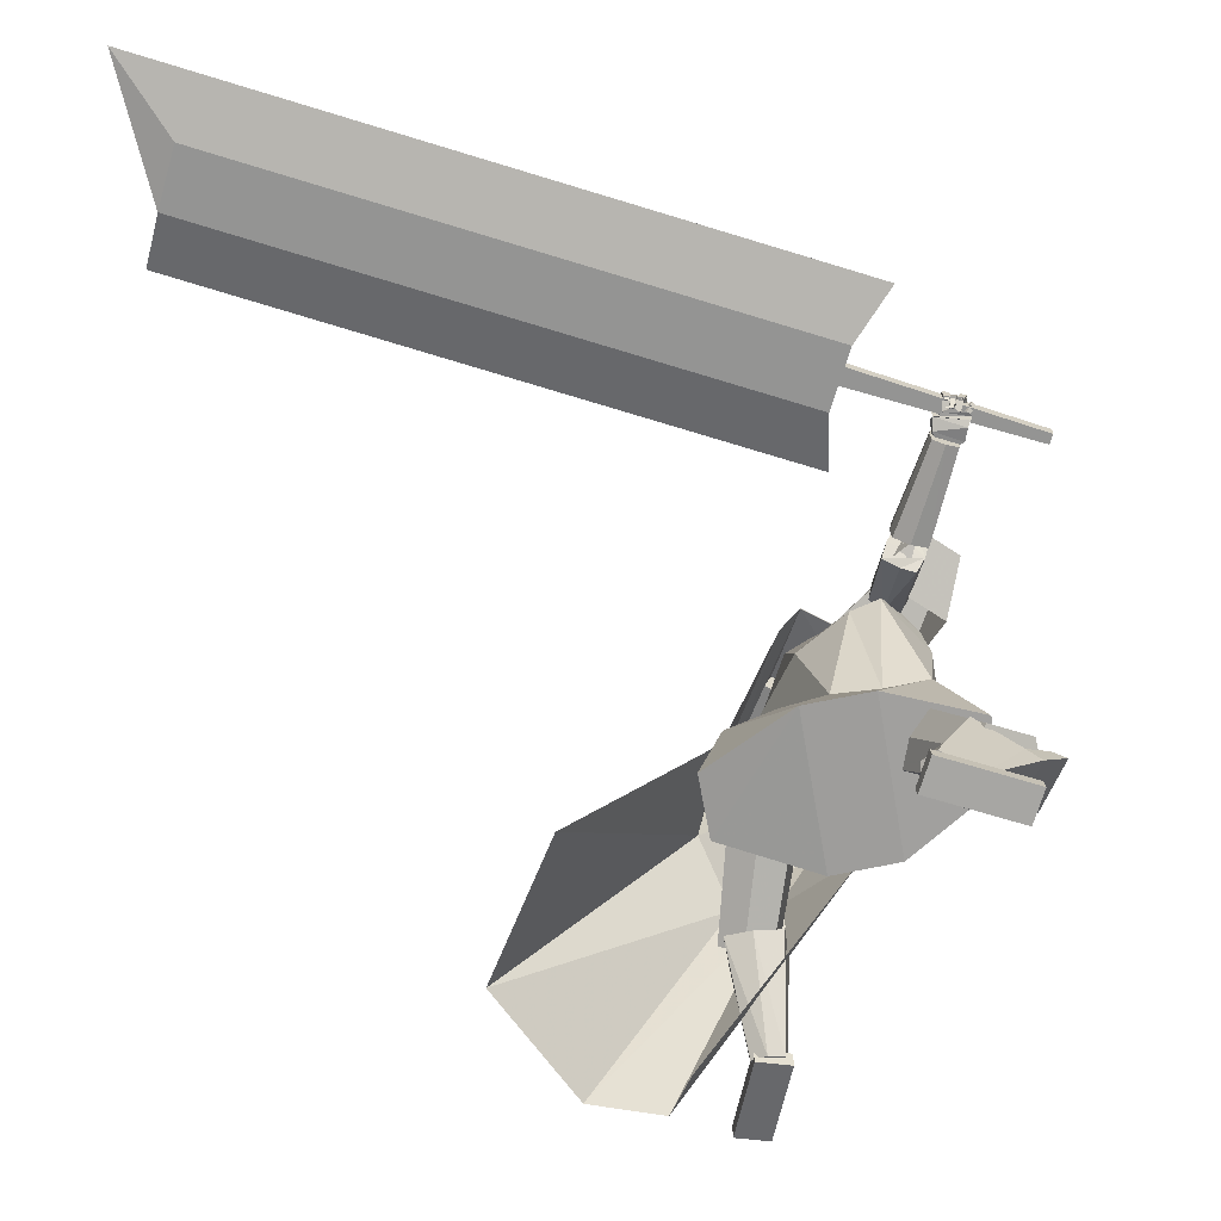
<metadata>
{"format":"obj","ext":"obj","renderer":"f3d","projection":"perspective","resolution":1024,"background":"white","views":[{"elev":-50.9,"azim":-175.1,"up":"+Y"}]}
</metadata>
<code>
o Cube.004
v 1.385 -0.571 1.848
v -0.6416 3.941 1.388
v 2.31 0.1664 -0.2536
v 0.2294 4.328 1.041
v 1.624 -0.3973 2.53
v 0.03343 3.742 2.998
v 3.049 0.1297 1.424
v 0.9266 4.135 2.569
v -0.7366 3.449 1.609
v 0.4324 3.959 0.9725
v 1.146 3.85 2.643
v 0.03913 3.365 3.084
v 1.008 2.425 0.947
v 1.289 2.549 2.142
v 0.6138 2.03 2.59
v -0.1885 1.797 1.766
v 0.6022 4.225 1.858
v 2.336 -0.2592 2.473
v 0.5257 3.975 2.873
v 0.5926 3.608 2.863
v -0.2938 3.818 2.193
v 1.024 1.994 2.564
v -0.6492 3.988 1.42
v 0.2217 4.375 1.073
v -0.3554 4.013 2.256
v 0.5385 4.423 1.919
v 0.7942 0.002825 3.391
v 0.7982 0.1415 3.394
v 0.5592 0.03153 2.477
v 0.5632 0.1702 2.481
v 1.123 -0.004666 3.306
v 1.127 0.134 3.309
v 0.8876 0.02401 2.393
v 0.8916 0.1627 2.396
v 0.05536 3.88 2.109
v 0.2416 4.658 2.316
v 0.1082 3.952 1.985
v 0.2721 4.699 2.245
v 0.3397 4.667 2.185
v 0.4323 4.591 2.046
v 0.3989 4.404 1.876
v 0.3259 4.205 1.953
v 0.3219 4.139 1.921
v 0.2575 4.547 2.391
v 0.281 4.377 2.415
v 0.2167 4.177 2.292
v 0.1773 4.078 2.175
v 0.1999 4.059 2.067
v 0.09062 3.928 2.027
v 0.2619 4.685 2.268
v 0.2798 4.081 2.02
v 0.2788 4.141 2.063
v 0.3728 4.324 2.008
v 0.4177 4.527 2.151
v 0.3481 4.634 2.235
v 0.23 4.714 2.235
v 0.0274 3.887 2.102
v 0.08029 3.959 1.977
v 0.1996 4.672 2.307
v 0.09015 3.967 2.173
v 0.09551 4.039 2.261
v 0.03605 4.16 2.351
v 0.1621 4.367 2.45
v 0.1718 4.529 2.435
v 0.2294 4.156 1.892
v 0.2367 4.231 1.93
v 0.3527 4.469 1.792
v 0.3728 4.654 1.955
v 0.3133 4.722 2.103
v 0.2199 4.7 2.259
v 0.06266 3.935 2.019
v -0.05629 3.91 2.079
v 0.07215 4.703 2.27
v -0.003403 3.982 1.955
v 0.1026 4.745 2.199
v 0.0652 4.741 2.111
v 0.02557 4.7 1.937
v 0.04318 4.499 1.78
v -0.03187 4.301 1.856
v -0.04506 4.237 1.822
v -0.02711 4.623 2.314
v -0.1359 4.489 2.303
v -0.1234 4.268 2.2
v -0.08563 4.148 2.104
v -0.06049 4.129 1.997
v -0.02103 3.958 1.996
v 0.09245 4.731 2.223
v -0.08716 4.18 1.921
v -0.07892 4.237 1.967
v -0.03663 4.435 1.897
v -0.04278 4.651 2.027
v 0.01991 4.723 2.147
v 0.1453 4.737 2.212
v -0.02842 3.902 2.087
v 0.02447 3.974 1.962
v 0.1148 4.695 2.284
v -0.07145 4.01 2.129
v -0.08336 4.087 2.213
v -0.0244 4.177 2.335
v -0.0681 4.429 2.388
v 0.007721 4.573 2.391
v 0.04596 4.205 1.842
v 0.05778 4.279 1.882
v 0.148 4.524 1.737
v 0.1426 4.715 1.893
v 0.1492 4.766 2.059
v 0.1351 4.723 2.236
v 0.006837 3.95 2.004
v 1.139 1.373 1.099
v 0.289 3.715 2.853
v 1.205 1.577 0.4988
v 0.723 3.908 2.68
v -0.009059 1.763 -0.06901
v 0.3998 4.257 1.508
v -0.1597 1.259 1.431
v -0.3016 3.794 2.082
v 0.8699 3.374 2.387
v 0.3579 3.133 2.611
v -0.2943 3.047 1.9
v 0.3098 3.627 0.9856
v 0.6273 4.135 2.071
v 0.171 1.22 1.451
v 0.3216 1.724 -0.04891
v -0.07471 3.801 2.385
v 0.107 3.04 2.233
v 0.898 3.399 1.981
v -1.346 1.668 0.933
v -1.285 1.872 0.3267
v -0.4965 3.93 0.6568
v -0.9298 3.648 1.099
v 0.01517 4.386 1.357
v -0.4904 1.298 1.411
v -0.3397 1.802 -0.0891
v -0.5644 4.049 1.702
v -0.721 3.387 1.333
v -0.2043 3.835 0.7087
v 0.9879 2.502 0.8622
v 0.8971 2.297 1.44
v 0.04232 2.502 0.5225
v 0.4896 2.436 0.5879
v 0.3631 2.165 1.407
v -0.04866 2.199 1.424
v -0.8597 2.743 0.6304
v -0.9368 2.532 1.245
v -0.4126 2.542 0.5331
v -0.4511 2.262 1.357
v -0.5959 4.192 0.9303
v -0.8545 4.031 1.175
v -0.9753 4.468 1.216
v -0.5678 4.641 0.9723
v -0.515 4.156 0.6249
v -1.084 3.915 0.9659
v 0.04651 4.367 1.403
v -0.635 4.077 1.812
v -0.74 4.661 0.8232
v -1.082 4.516 1.028
v -0.9661 4.402 0.3343
v -1.252 4.281 0.5053
v 0.616 1.366 2.377
v 0.2575 2.192 1.157
v 0.6848 0.9718 2.113
v 0.3437 1.698 0.8258
v 1.082 1.474 2.337
v 0.8407 2.327 1.107
v 1.15 1.08 2.072
v 0.9269 1.833 0.7758
v 0.9253 0.9811 2.062
v 0.6451 1.71 0.7633
v 0.83 1.529 2.43
v 0.5254 2.395 1.223
v -1.581 1.21 0.003739
v -0.9844 2.39 0.7467
v -1.176 1.139 -0.2442
v -0.4789 2.3 0.4361
v -1.432 0.8997 0.3375
v -0.7968 2.001 1.165
v -1.027 0.828 0.08943
v -0.2905 1.911 0.8539
v -1.056 0.9754 -0.1055
v -0.3272 2.095 0.6098
v -1.618 1.075 0.2389
v -1.03 2.22 1.041
v 0.616 0.2629 2.792
v 0.5657 1.85 2.382
v 0.6249 0.09683 2.434
v 0.9141 0.2536 2.804
v 1.096 1.833 2.403
v 0.9229 0.08744 2.446
v 0.6183 0.2205 2.7
v 0.5635 1.687 2.307
v 0.9163 0.2111 2.712
v 1.094 1.671 2.327
v 0.5433 1.324 2.529
v 0.5602 1.051 1.882
v 1.091 1.034 1.903
v 1.074 1.307 2.55
v 1.079 1.254 2.376
v 0.5485 1.271 2.356
v 0.7756 0.06086 2.373
v 0.765 0.2583 2.798
v 0.8309 1.842 2.393
v 0.8287 1.679 2.317
v 0.7673 0.2158 2.706
v 0.8085 1.315 2.539
v 0.831 1.01 1.834
v -1.034 0.115 -0.6185
v -1.852 1.222 0.2736
v -0.719 0.3268 -0.724
v -0.8836 0.006678 -0.3848
v -1.584 1.029 0.6894
v -0.5681 0.2185 -0.4903
v -0.9538 0.1691 -0.6454
v -1.705 1.207 0.1719
v -0.803 0.06085 -0.4118
v -1.437 1.014 0.5877
v -1.607 0.8583 -0.05305
v -1.053 1.254 -0.227
v -0.7851 1.061 0.1888
v -1.339 0.6657 0.3628
v -1.203 0.7808 0.3286
v -1.471 0.9735 -0.08723
v -0.5841 0.3125 -0.627
v -0.959 0.06082 -0.5016
v -1.718 1.125 0.4815
v -1.571 1.111 0.3798
v -0.8784 0.115 -0.5286
v -1.473 0.762 0.1549
v -0.8599 1.198 -0.03892
v -1.534 0.08138 -0.4829
v -1.523 0.209 -0.4296
v -0.6618 0.1492 -0.8357
v -0.6501 0.2768 -0.7824
v -1.409 -0.0498 -0.1965
v -1.397 0.07779 -0.1432
v -0.5358 0.018 -0.5493
v -0.5242 0.1456 -0.496
v -0.4369 4.319 0.7908
v -0.5637 3.878 -0.03102
v -0.5061 3.728 0.04019
v -0.3958 4.173 0.8615
v -0.6563 4.017 -0.08841
v -0.5221 4.455 0.7334
v -0.8214 4.019 -0.05401
v -0.691 4.445 0.7653
v -0.6635 3.671 0.117
v -0.5241 4.086 0.9348
v -0.7637 4.211 0.91
v -0.8946 3.754 0.08483
v -0.8066 3.626 0.144
v -0.6827 4.082 0.9685
v -0.9459 3.899 0.01322
v -0.8071 4.351 0.8379
v -0.9431 3.761 -0.08196
v -1.238 4.016 -0.9498
v -1.225 4.139 -0.9197
v -0.9278 3.923 -0.04068
v -1.22 3.898 -0.9912
v -0.9174 3.605 -0.137
v -1.102 3.877 -1.045
v -0.7566 3.578 -0.2083
v -1.109 4.191 -0.9508
v -0.7704 3.994 -0.08226
v -0.589 3.808 -0.209
v -0.9736 4.051 -1.045
v -0.9898 4.169 -1.003
v -0.6103 3.967 -0.1545
v -0.986 3.929 -1.077
v -0.6028 3.647 -0.2504
v -0.6718 3.908 -0.1756
v -0.741 3.691 0.145
v -0.707 3.693 -0.3507
v -0.8598 3.927 0.1038
v -0.8555 3.89 -0.1074
v -0.5655 3.757 0.08591
v -0.9039 3.67 -0.2781
v -0.669 3.996 0.03887
v -0.9921 4.091 -1.039
v -1.162 4.151 -1.244
v -0.9977 4.02 -1.092
v -1.167 4.086 -1.278
v -1.251 4.061 -0.946
v -1.289 4.133 -1.202
v -1.276 3.979 -0.9834
v -1.326 4.074 -1.226
v -1.092 4.149 -1.218
v -1.082 4.075 -1.254
v -1.349 4.071 -1.184
v -1.329 4.122 -1.143
v -1.011 4.095 -1.197
v -1.305 4.001 -1.119
v -1.303 4.092 -1.047
v -0.987 4.142 -1.145
v -1.075 4.131 -1.177
v -1.062 4.06 -1.217
v -1.333 4.044 -1.164
v -1.304 4.114 -1.108
v -1.096 4.125 -1.197
v -1.109 4.2 -1.276
v -1.086 4.086 -1.236
v -1.099 4.161 -1.315
v -1.16 4.111 -1.199
v -1.173 4.187 -1.278
v -1.15 4.072 -1.238
v -1.164 4.148 -1.318
v -1.099 4.184 -1.285
v -1.093 4.291 -1.259
v -1.114 4.197 -1.338
v -1.108 4.305 -1.312
v -1.162 4.183 -1.268
v -1.157 4.29 -1.242
v -1.177 4.197 -1.321
v -1.171 4.304 -1.295
v -1.099 4.279 -1.28
v -1.057 4.261 -1.18
v -1.094 4.335 -1.272
v -1.052 4.316 -1.171
v -1.16 4.281 -1.254
v -1.118 4.263 -1.154
v -1.155 4.337 -1.246
v -1.113 4.318 -1.146
v -1.118 4.171 -1.286
v -1.116 4.199 -1.29
v -1.12 4.163 -1.319
v -1.123 4.202 -1.325
v -1.156 4.166 -1.281
v -1.156 4.199 -1.286
v -1.158 4.158 -1.314
v -1.16 4.195 -1.32
v -1.114 4.286 -1.278
v -1.107 4.305 -1.26
v -1.119 4.299 -1.302
v -1.111 4.328 -1.278
v -1.151 4.285 -1.264
v -1.145 4.308 -1.247
v -1.158 4.297 -1.291
v -1.15 4.329 -1.269
v -1.126 4.122 -1.222
v -1.153 4.225 -1.249
v -1.127 4.107 -1.276
v -1.154 4.211 -1.304
v -1.189 4.107 -1.216
v -1.217 4.21 -1.244
v -1.19 4.092 -1.271
v -1.218 4.195 -1.298
v -1.156 4.22 -1.245
v -1.183 4.312 -1.191
v -1.159 4.248 -1.294
v -1.186 4.34 -1.24
v -1.22 4.204 -1.249
v -1.246 4.297 -1.195
v -1.223 4.232 -1.298
v -1.25 4.325 -1.244
v -1.182 4.304 -1.225
v -1.148 4.256 -1.132
v -1.186 4.353 -1.199
v -1.152 4.306 -1.105
v -1.244 4.29 -1.21
v -1.21 4.243 -1.116
v -1.248 4.34 -1.183
v -1.214 4.292 -1.089
v -1.163 4.197 -1.267
v -1.173 4.23 -1.247
v -1.165 4.217 -1.302
v -1.175 4.25 -1.282
v -1.202 4.188 -1.27
v -1.211 4.221 -1.25
v -1.204 4.207 -1.304
v -1.213 4.241 -1.285
v -1.194 4.304 -1.204
v -1.203 4.337 -1.185
v -1.196 4.324 -1.239
v -1.206 4.357 -1.219
v -1.232 4.295 -1.207
v -1.242 4.328 -1.188
v -1.235 4.314 -1.242
v -1.244 4.347 -1.222
v -1.193 4.116 -1.217
v -1.225 4.189 -1.277
v -1.195 4.083 -1.256
v -1.227 4.156 -1.316
v -1.25 4.102 -1.204
v -1.281 4.176 -1.263
v -1.251 4.07 -1.243
v -1.283 4.143 -1.303
v -1.226 4.182 -1.271
v -1.254 4.271 -1.237
v -1.237 4.197 -1.319
v -1.265 4.286 -1.285
v -1.281 4.162 -1.265
v -1.309 4.251 -1.231
v -1.292 4.177 -1.312
v -1.32 4.266 -1.278
v -1.255 4.257 -1.249
v -1.253 4.243 -1.15
v -1.266 4.306 -1.242
v -1.264 4.292 -1.143
v -1.313 4.244 -1.25
v -1.311 4.23 -1.151
v -1.324 4.293 -1.243
v -1.322 4.279 -1.144
v -1.231 4.157 -1.286
v -1.242 4.189 -1.273
v -1.239 4.167 -1.319
v -1.249 4.2 -1.307
v -1.265 4.145 -1.282
v -1.275 4.177 -1.269
v -1.273 4.155 -1.315
v -1.283 4.188 -1.303
v -1.266 4.262 -1.256
v -1.272 4.278 -1.236
v -1.273 4.28 -1.276
v -1.28 4.3 -1.255
v -1.299 4.25 -1.247
v -1.306 4.271 -1.233
v -1.307 4.268 -1.274
v -1.314 4.29 -1.254
v -1.273 4.118 -1.185
v -1.311 4.176 -1.213
v -1.295 4.094 -1.204
v -1.333 4.152 -1.232
v -1.302 4.116 -1.151
v -1.339 4.174 -1.179
v -1.323 4.092 -1.17
v -1.361 4.15 -1.199
v -1.314 4.182 -1.211
v -1.337 4.252 -1.199
v -1.342 4.177 -1.236
v -1.365 4.247 -1.224
v -1.34 4.168 -1.179
v -1.363 4.238 -1.166
v -1.368 4.163 -1.204
v -1.391 4.233 -1.191
v -1.337 4.238 -1.19
v -1.315 4.271 -1.127
v -1.349 4.271 -1.204
v -1.327 4.305 -1.141
v -1.377 4.231 -1.172
v -1.355 4.264 -1.11
v -1.389 4.264 -1.186
v -1.367 4.298 -1.123
v -1.317 4.165 -1.206
v -1.328 4.186 -1.212
v -1.332 4.15 -1.221
v -1.346 4.175 -1.227
v -1.334 4.159 -1.188
v -1.343 4.179 -1.189
v -1.351 4.148 -1.202
v -1.362 4.171 -1.207
v -1.348 4.237 -1.201
v -1.347 4.249 -1.185
v -1.363 4.243 -1.215
v -1.356 4.267 -1.195
v -1.372 4.23 -1.189
v -1.369 4.242 -1.172
v -1.383 4.243 -1.2
v -1.38 4.262 -1.183
v -1.003 4.104 -1.122
v -1.017 4.176 -1.104
v -1.015 4.115 -1.176
v -1.028 4.187 -1.158
v -1.073 4.088 -1.11
v -1.086 4.16 -1.093
v -1.084 4.099 -1.164
v -1.098 4.171 -1.147
v -1.032 4.193 -1.088
v -1.03 4.265 -1.109
v -1.012 4.178 -1.139
v -1.01 4.25 -1.159
v -1.1 4.188 -1.113
v -1.097 4.259 -1.134
v -1.08 4.172 -1.164
v -1.077 4.244 -1.185
v -1.035 4.296 -1.127
v -1.047 4.345 -1.182
v -1.01 4.261 -1.164
v -1.022 4.311 -1.219
v -1.099 4.265 -1.142
v -1.111 4.314 -1.196
v -1.074 4.23 -1.178
v -1.085 4.28 -1.233
v -1.034 4.168 -1.108
v -1.038 4.194 -1.105
v -1.032 4.164 -1.135
v -1.032 4.19 -1.14
v -1.083 4.166 -1.11
v -1.083 4.192 -1.115
v -1.075 4.16 -1.145
v -1.077 4.187 -1.146
v -1.041 4.258 -1.12
v -1.042 4.282 -1.13
v -1.024 4.246 -1.149
v -1.027 4.266 -1.166
v -1.08 4.252 -1.131
v -1.084 4.271 -1.148
v -1.065 4.233 -1.162
v -1.067 4.259 -1.177
v -1.026 3.997 -0.9956
v -1.02 4.057 -0.9575
v -1.194 3.973 -0.939
v -1.179 4.044 -0.91
v -0.958 3.949 -0.827
v -0.9519 4.009 -0.7892
v -1.125 3.923 -0.7685
v -1.109 3.99 -0.7335
v -0.3524 4.565 -1.785
v 5.247 5.307 -3.832
v -0.3457 4.277 -1.871
v 5.254 5.019 -3.918
v -0.1227 4.4 -1.216
v 5.477 5.142 -3.264
v -0.116 4.112 -1.302
v 5.484 4.855 -3.35
v -0.7437 4.551 -2.294
v 5.734 5.41 -4.663
v -0.09143 4.084 -0.6801
v 5.688 4.85 -2.794
v -2.05 4.174 -0.9158
v 0.09465 4.473 -1.748
v -2.047 4.054 -0.9518
v 0.09745 4.353 -1.784
v -2.013 4.148 -0.8241
v 0.1653 4.422 -1.573
v -2.01 4.027 -0.8601
v 0.1681 4.302 -1.609
f 10 4 17 8 11
f 20 19 6 12
f 12 6 21 2 9
f 21 17 26 25
f 15 12 9 16
f 22 20 12 15
f 13 10 11 14
f 3 13 14 7
f 18 22 15 5
f 5 15 16 1
f 7 14 22 18
f 14 11 20 22
f 11 8 19 20
f 17 4 24 26
f 25 26 24 23
f 4 2 23 24
f 2 21 25 23
f 8 17 21 6 19
f 27 28 30 29
f 29 30 34 33
f 33 34 32 31
f 31 32 28 27
f 29 33 31 27
f 34 30 28 32
f 69 56 38 39
f 71 108 95 58
f 91 82 81 92
f 71 49 35 57
f 100 63 64 101
f 58 95 102 65
f 69 106 93 56
f 51 52 47 48
f 52 53 46 47
f 63 100 99 62
f 70 59 36 50
f 49 51 48 35
f 67 41 42 66
f 68 40 41 67
f 53 54 45 46
f 58 65 43 37
f 65 66 42 43
f 42 41 53 52
f 41 40 54 53
f 68 69 39 40
f 40 39 55 54
f 46 45 63 62
f 47 46 62 61
f 43 42 52 51
f 37 43 51 49
f 107 96 59 70
f 58 37 49 71
f 39 38 50 55
f 55 50 36 44
f 57 94 108 71
f 38 56 70 50
f 67 104 105 68
f 93 107 70 56
f 101 64 59 96
f 45 44 64 63
f 66 103 104 67
f 65 102 103 66
f 48 47 61 60
f 35 48 60 57
f 44 36 59 64
f 68 105 106 69
f 106 76 75 93
f 94 57 60 97
f 108 94 72 86
f 88 85 84 89
f 89 84 83 90
f 73 96 107 87
f 86 72 85 88
f 78 104 103 79
f 77 105 104 78
f 90 83 82 91
f 95 74 80 102
f 102 80 79 103
f 79 89 90 78
f 78 90 91 77
f 105 77 76 106
f 77 91 92 76
f 83 99 100 82
f 84 98 99 83
f 80 88 89 79
f 74 86 88 80
f 95 108 86 74
f 76 92 87 75
f 92 81 73 87
f 75 87 107 93
f 97 60 61 98
f 54 55 44 45
f 82 100 101 81
f 85 97 98 84
f 72 94 97 85
f 81 101 96 73
f 126 121 112 117
f 117 112 110 118
f 123 111 109 122
f 121 114 116 124
f 125 124 116 119
f 141 125 119 142
f 137 117 118 138
f 140 126 117 137
f 139 120 126 140
f 138 118 125 141
f 118 110 124 125
f 112 121 124 110
f 113 123 122 115
f 120 114 121 126
f 136 129 131
f 133 132 127 128
f 131 134 116 114
f 135 119 116 134
f 146 142 119 135
f 143 144 130 129
f 145 143 129 136
f 139 145 136 120
f 144 146 135 130
f 113 115 132 133
f 120 136 131 114
f 135 134 130
f 127 132 146 144
f 113 133 145 139
f 133 128 143 145
f 128 127 144 143
f 132 115 142 146
f 109 138 141 122
f 113 139 140 123
f 123 140 137 111
f 111 137 138 109
f 122 141 142 115
f 129 130 148 147
f 134 148 130
f 129 147 131
f 150 151 157 155
f 153 151 150
f 150 149 154 153
f 152 154 149
f 157 158 156 155
f 151 152 158 157
f 152 149 156 158
f 149 150 155 156
f 159 160 162 161
f 167 168 166 165
f 165 166 164 163
f 169 170 160 159
f 167 165 163 169
f 168 162 160 170
f 166 168 170 164
f 161 167 169 159
f 163 164 170 169
f 161 162 168 167
f 171 172 174 173
f 179 180 178 177
f 177 178 176 175
f 181 182 172 171
f 179 177 175 181
f 180 174 172 182
f 178 180 182 176
f 173 179 181 171
f 175 176 182 181
f 173 174 180 179
f 197 192 187 196
f 204 201 184 193
f 203 191 186 200
f 202 190 184 201
f 199 188 191 203
f 193 184 190 198
f 183 193 198 189
f 188 195 197 191
f 200 204 193 183
f 191 197 196 186
f 199 205 195 188
f 189 198 194 185
f 185 194 205 199
f 186 196 204 200
f 185 199 203 189
f 192 202 201 187
f 189 203 200 183
f 196 187 201 204
f 202 192 197 198 190
f 195 194 198 197
f 205 194 195
f 220 215 210 219
f 227 224 207 216
f 226 214 209 223
f 225 213 207 224
f 222 211 214 226
f 216 207 213 221
f 206 216 221 212
f 211 218 220 214
f 223 227 216 206
f 214 220 219 209
f 222 228 218 211
f 212 221 217 208
f 208 217 228 222
f 209 219 227 223
f 208 222 226 212
f 215 225 224 210
f 212 226 223 206
f 219 210 224 227
f 225 215 220 221 213
f 218 217 221 220
f 228 217 218
f 229 230 232 231
f 231 232 236 235
f 235 236 234 233
f 233 234 230 229
f 231 235 233 229
f 236 232 230 234
f 243 244 242 241
f 238 237 240 239
f 241 242 237 238
f 248 251 243 241 238 239 245 249
f 239 240 246 245
f 243 251 252 244
f 248 249 250 247
f 251 248 247 252
f 249 245 246 250
f 242 244 252 247 250 246 240 237
f 259 260 258 257
f 254 253 256 255
f 257 258 253 254
f 264 267 259 257 254 255 261 265
f 255 256 262 261
f 259 267 268 260
f 264 265 266 263
f 267 264 263 268
f 265 261 262 266
f 258 260 268 263 266 262 256 253
f 269 270 272 271
f 271 272 276 275
f 275 276 274 273
f 273 274 270 269
f 271 275 273 269
f 276 272 270 274
f 285 286 280 278
f 286 287 284 280
f 287 288 282 284
f 288 285 278 282
f 279 497 499 283
f 284 282 278 280
f 296 293 285 288
f 295 296 288 287
f 294 295 287 286
f 293 294 286 285
f 277 279 289 292
f 279 283 290 289
f 283 281 291 290
f 281 277 292 291
f 292 289 294 293
f 289 290 295 294
f 290 291 296 295
f 291 292 293 296
f 297 299 300 298
f 299 303 304 300
f 303 301 302 304
f 301 297 298 302
f 299 297 301 303
f 304 302 298 300
f 305 307 308 306
f 307 311 312 308
f 311 309 310 312
f 309 305 306 310
f 307 305 309 311
f 312 310 306 308
f 313 315 316 314
f 315 319 320 316
f 319 317 318 320
f 317 313 314 318
f 315 313 317 319
f 320 318 314 316
f 321 323 324 322
f 323 327 328 324
f 327 325 326 328
f 325 321 322 326
f 323 321 325 327
f 328 326 322 324
f 329 331 332 330
f 331 335 336 332
f 335 333 334 336
f 333 329 330 334
f 331 329 333 335
f 336 334 330 332
f 337 339 340 338
f 339 343 344 340
f 343 341 342 344
f 341 337 338 342
f 339 337 341 343
f 344 342 338 340
f 345 347 348 346
f 347 351 352 348
f 351 349 350 352
f 349 345 346 350
f 347 345 349 351
f 352 350 346 348
f 353 355 356 354
f 355 359 360 356
f 359 357 358 360
f 357 353 354 358
f 355 353 357 359
f 360 358 354 356
f 361 363 364 362
f 363 367 368 364
f 367 365 366 368
f 365 361 362 366
f 363 361 365 367
f 368 366 362 364
f 369 371 372 370
f 371 375 376 372
f 375 373 374 376
f 373 369 370 374
f 371 369 373 375
f 376 374 370 372
f 377 379 380 378
f 379 383 384 380
f 383 381 382 384
f 381 377 378 382
f 379 377 381 383
f 384 382 378 380
f 385 387 388 386
f 387 391 392 388
f 391 389 390 392
f 389 385 386 390
f 387 385 389 391
f 392 390 386 388
f 393 395 396 394
f 395 399 400 396
f 399 397 398 400
f 397 393 394 398
f 395 393 397 399
f 400 398 394 396
f 401 403 404 402
f 403 407 408 404
f 407 405 406 408
f 405 401 402 406
f 403 401 405 407
f 408 406 402 404
f 409 411 412 410
f 411 415 416 412
f 415 413 414 416
f 413 409 410 414
f 411 409 413 415
f 416 414 410 412
f 417 419 420 418
f 419 423 424 420
f 423 421 422 424
f 421 417 418 422
f 419 417 421 423
f 424 422 418 420
f 425 427 428 426
f 427 431 432 428
f 431 429 430 432
f 429 425 426 430
f 427 425 429 431
f 432 430 426 428
f 433 435 436 434
f 435 439 440 436
f 439 437 438 440
f 437 433 434 438
f 435 433 437 439
f 440 438 434 436
f 441 443 444 442
f 443 447 448 444
f 447 445 446 448
f 445 441 442 446
f 443 441 445 447
f 448 446 442 444
f 449 451 452 450
f 451 455 456 452
f 455 453 454 456
f 453 449 450 454
f 451 449 453 455
f 456 454 450 452
f 457 459 460 458
f 459 463 464 460
f 463 461 462 464
f 461 457 458 462
f 459 457 461 463
f 464 462 458 460
f 465 467 468 466
f 467 471 472 468
f 471 469 470 472
f 469 465 466 470
f 467 465 469 471
f 472 470 466 468
f 473 475 476 474
f 475 479 480 476
f 479 477 478 480
f 477 473 474 478
f 475 473 477 479
f 480 478 474 476
f 481 483 484 482
f 483 487 488 484
f 487 485 486 488
f 485 481 482 486
f 483 481 485 487
f 488 486 482 484
f 489 491 492 490
f 491 495 496 492
f 495 493 494 496
f 493 489 490 494
f 491 489 493 495
f 496 494 490 492
f 500 499 503 504
f 277 498 497 279
f 283 499 500 281
f 281 500 498 277
f 501 502 504 503
f 497 498 502 501
f 498 500 504 502
f 499 497 501 503
f 512 508 514 506 510 516
f 513 514 508 507
f 507 508 512 511
f 515 516 510 509
f 509 510 506 505
f 511 512 516 515
f 505 506 514 513
f 517 518 520 519
f 519 520 524 523
f 523 524 522 521
f 521 522 518 517
f 519 523 521 517
f 524 520 518 522
f 511 509 505 507
f 515 509 511
f 513 507 505
f 62 99 98 61

</code>
